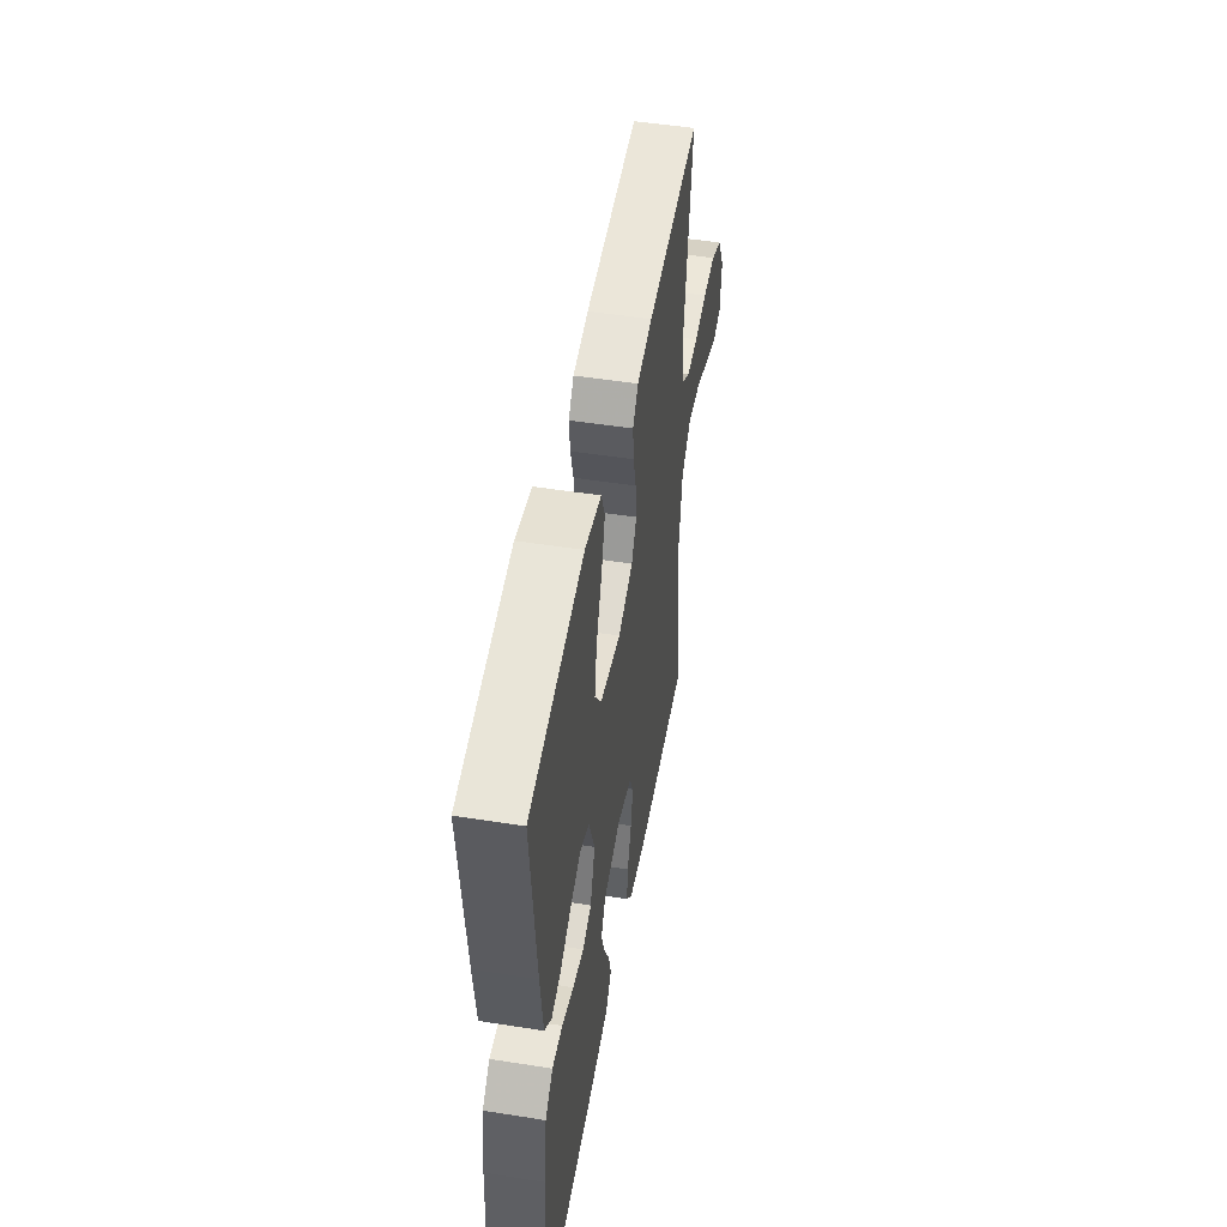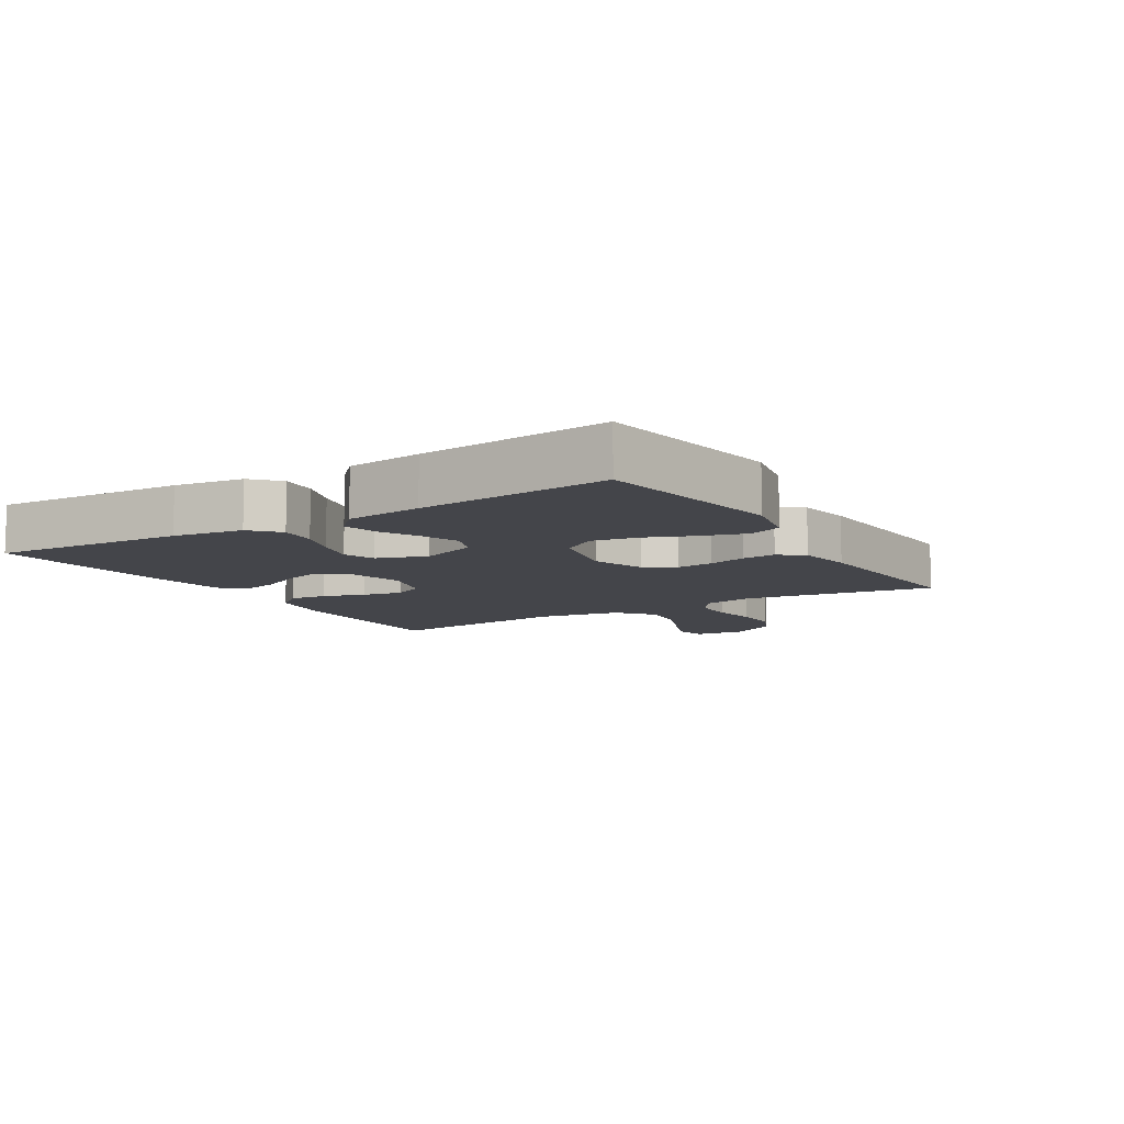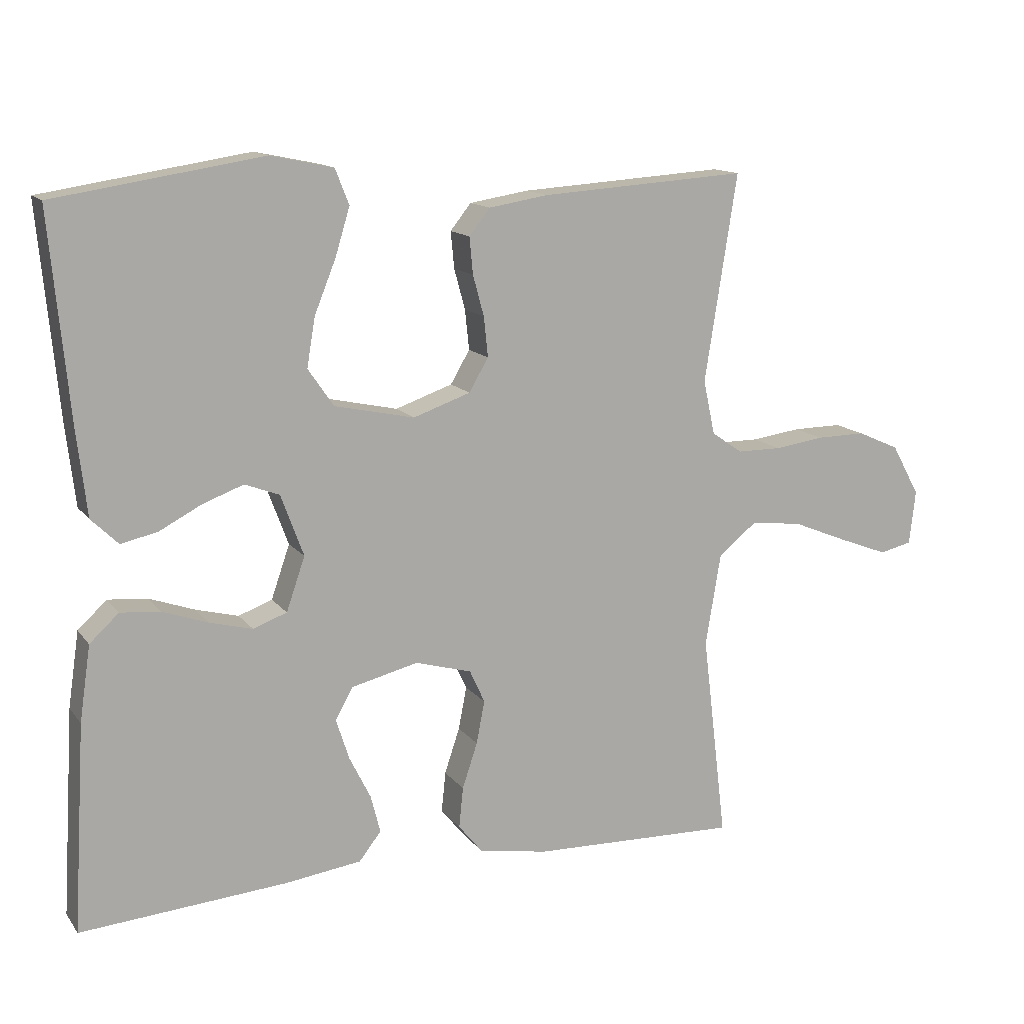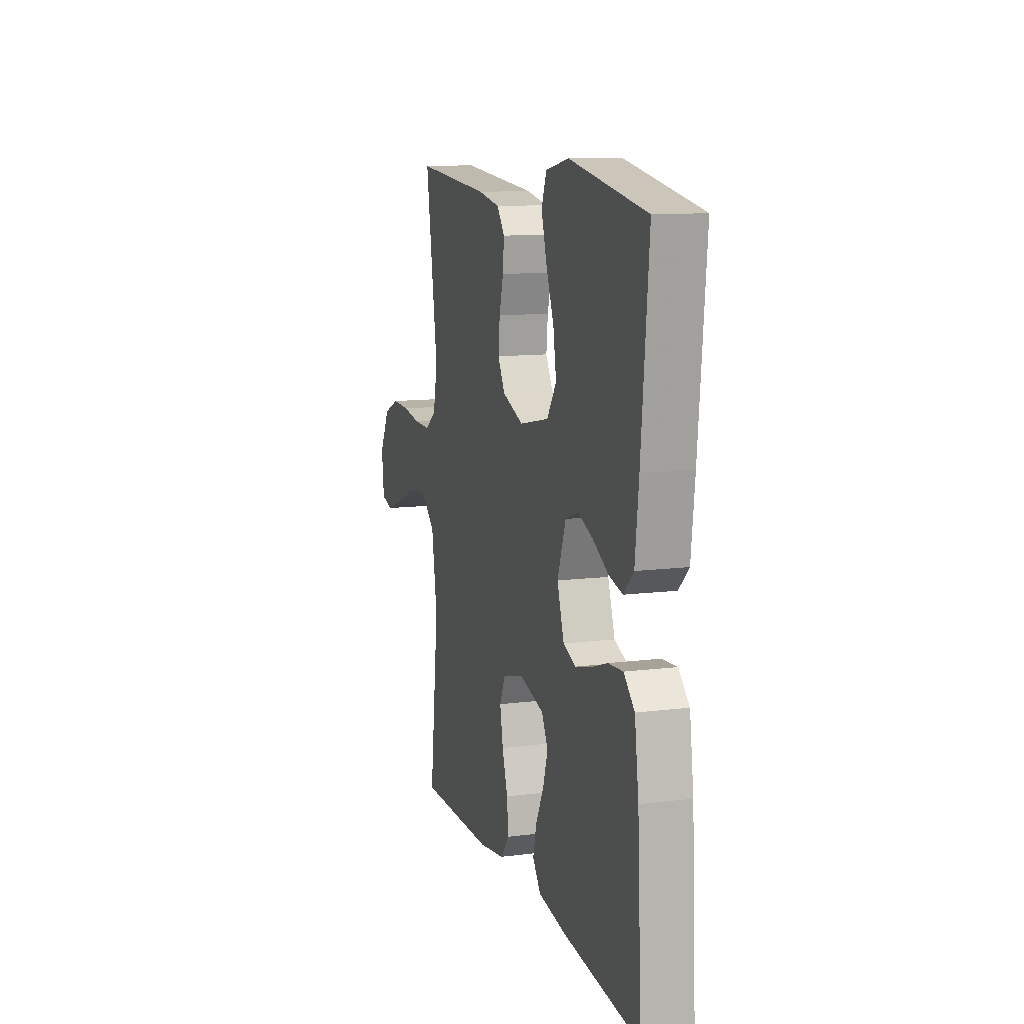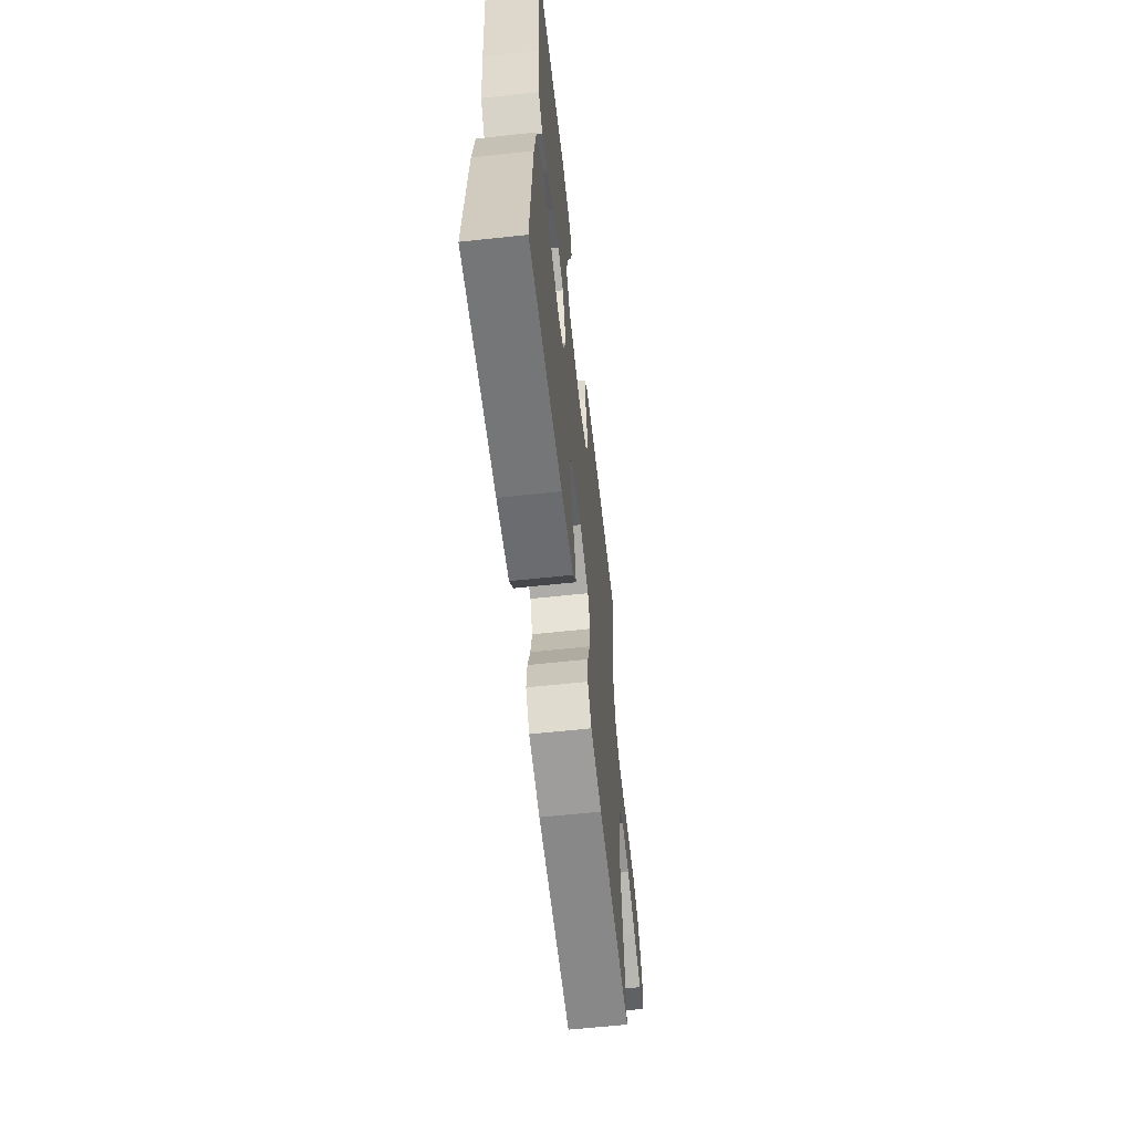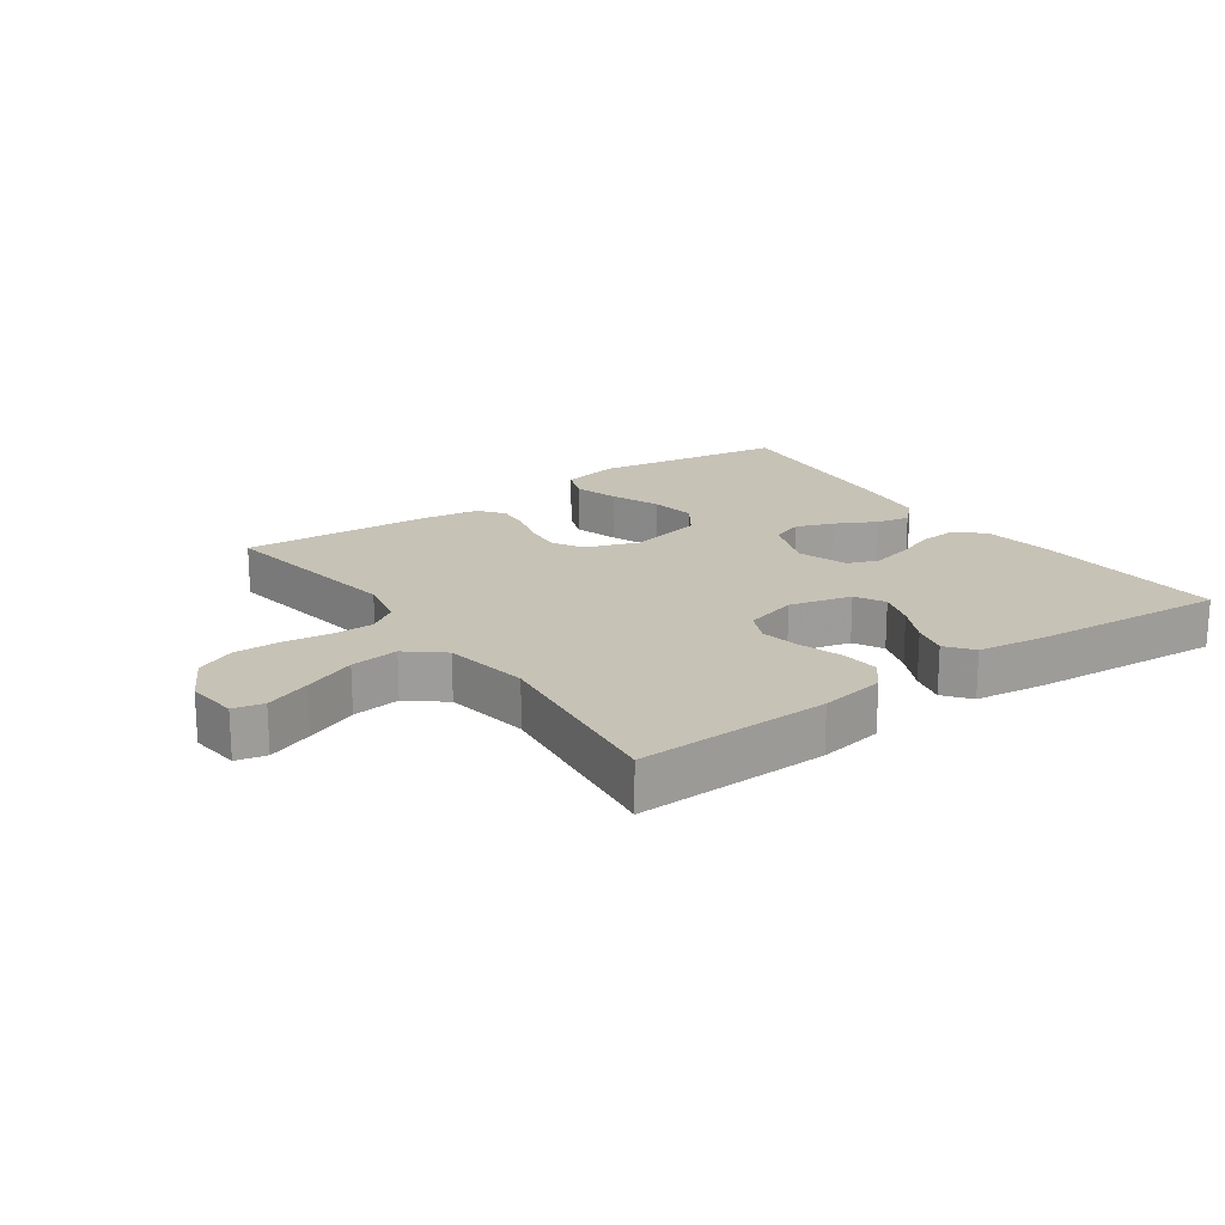
<metadata>
{"format":"obj","ext":"obj","renderer":"f3d","projection":"perspective","resolution":1024,"background":"white","views":[{"elev":49.7,"azim":-80.1,"up":"+Z"},{"elev":-9.3,"azim":-58.5,"up":"+Y"},{"elev":13.5,"azim":-23.1,"up":"+Z"},{"elev":11.9,"azim":-106.6,"up":"+Z"},{"elev":-61.3,"azim":-83.7,"up":"+Z"},{"elev":19.3,"azim":144.8,"up":"+Y"}]}
</metadata>
<code>
v 0.5 0.07 0.5
v 0.453 0.07 0.2
v 0.47 0.07 0.121
v 0.515 0.07 0.09
v 0.579 0.07 0.09
v 0.651 0.07 0.1
v 0.723 0.07 0.101
v 0.784 0.07 0.074
v 0.825 0.07 0
v 0.816 0.07 -0.079
v 0.769 0.07 -0.09
v 0.698 0.07 -0.063
v 0.617 0.07 -0.03
v 0.542 0.07 -0.021
v 0.486 0.07 -0.067
v 0.464 0.07 -0.2
v 0.5 0.07 -0.5
v 0.2 0.07 -0.492
v 0.099 0.07 -0.475
v 0.064 0.07 -0.432
v 0.07 0.07 -0.373
v 0.092 0.07 -0.307
v 0.104 0.07 -0.245
v 0.082 0.07 -0.197
v 0 0.07 -0.174
v -0.097 0.07 -0.198
v -0.122 0.07 -0.244
v -0.103 0.07 -0.303
v -0.072 0.07 -0.365
v -0.058 0.07 -0.42
v -0.09 0.07 -0.461
v -0.2 0.07 -0.476
v -0.5 0.07 -0.5
v -0.482 0.07 -0.2
v -0.466 0.07 -0.091
v -0.424 0.07 -0.052
v -0.366 0.07 -0.057
v -0.301 0.07 -0.08
v -0.239 0.07 -0.096
v -0.19 0.07 -0.078
v -0.163 0.07 0
v -0.196 0.07 0.089
v -0.246 0.07 0.108
v -0.305 0.07 0.086
v -0.366 0.07 0.054
v -0.419 0.07 0.042
v -0.458 0.07 0.08
v -0.472 0.07 0.2
v -0.5 0.07 0.5
v -0.2 0.07 0.547
v -0.109 0.07 0.528
v -0.089 0.07 0.477
v -0.11 0.07 0.408
v -0.141 0.07 0.331
v -0.153 0.07 0.26
v -0.116 0.07 0.206
v 0 0.07 0.181
v 0.083 0.07 0.21
v 0.111 0.07 0.258
v 0.105 0.07 0.316
v 0.089 0.07 0.375
v 0.084 0.07 0.428
v 0.114 0.07 0.466
v 0.2 0.07 0.48
v 0.5 0 0.5
v 0.453 0 0.2
v 0.47 0 0.121
v 0.515 0 0.09
v 0.579 0 0.09
v 0.651 0 0.1
v 0.723 0 0.101
v 0.784 0 0.074
v 0.825 0 0
v 0.816 0 -0.079
v 0.769 0 -0.09
v 0.698 0 -0.063
v 0.617 0 -0.03
v 0.542 0 -0.021
v 0.486 0 -0.067
v 0.464 0 -0.2
v 0.5 0 -0.5
v 0.2 0 -0.492
v 0.099 0 -0.475
v 0.064 0 -0.432
v 0.07 0 -0.373
v 0.092 0 -0.307
v 0.104 0 -0.245
v 0.082 0 -0.197
v 0 0 -0.174
v -0.097 0 -0.198
v -0.122 0 -0.244
v -0.103 0 -0.303
v -0.072 0 -0.365
v -0.058 0 -0.42
v -0.09 0 -0.461
v -0.2 0 -0.476
v -0.5 0 -0.5
v -0.482 0 -0.2
v -0.466 0 -0.091
v -0.424 0 -0.052
v -0.366 0 -0.057
v -0.301 0 -0.08
v -0.239 0 -0.096
v -0.19 0 -0.078
v -0.163 0 0
v -0.196 0 0.089
v -0.246 0 0.108
v -0.305 0 0.086
v -0.366 0 0.054
v -0.419 0 0.042
v -0.458 0 0.08
v -0.472 0 0.2
v -0.5 0 0.5
v -0.2 0 0.547
v -0.109 0 0.528
v -0.089 0 0.477
v -0.11 0 0.408
v -0.141 0 0.331
v -0.153 0 0.26
v -0.116 0 0.206
v 0 0 0.181
v 0.083 0 0.21
v 0.111 0 0.258
v 0.105 0 0.316
v 0.089 0 0.375
v 0.084 0 0.428
v 0.114 0 0.466
v 0.2 0 0.48
f 63 64 1 2
f 60 61 62 63
f 59 60 63 2
f 58 59 2 3
f 57 58 3 4
f 51 52 53 54
f 51 54 55
f 50 51 55
f 49 50 55
f 48 49 55 56
f 44 45 46 47
f 43 44 47 48
f 42 43 48 56
f 35 36 37 38
f 35 38 39
f 34 35 39
f 33 34 39 40
f 31 32 33 40
f 28 29 30 31
f 27 28 31 40
f 19 20 21 22
f 19 22 23
f 16 17 18 19
f 15 16 19 23
f 14 15 23 24
f 10 11 12 13
f 8 9 10 13
f 8 13 14
f 5 6 7 8
f 4 5 8 14
f 57 4 14 24
f 41 42 56 57
f 26 27 40 41
f 25 26 41 57
f 24 25 57
f 66 65 128 127
f 127 126 125 124
f 66 127 124 123
f 67 66 123 122
f 68 67 122 121
f 118 117 116 115
f 119 118 115
f 119 115 114
f 119 114 113
f 120 119 113 112
f 111 110 109 108
f 112 111 108 107
f 120 112 107 106
f 102 101 100 99
f 103 102 99
f 103 99 98
f 104 103 98 97
f 104 97 96 95
f 95 94 93 92
f 104 95 92 91
f 86 85 84 83
f 87 86 83
f 83 82 81 80
f 87 83 80 79
f 88 87 79 78
f 77 76 75 74
f 77 74 73 72
f 78 77 72
f 72 71 70 69
f 78 72 69 68
f 88 78 68 121
f 121 120 106 105
f 105 104 91 90
f 121 105 90 89
f 121 89 88
f 1 65 66 2
f 2 66 67 3
f 3 67 68 4
f 4 68 69 5
f 5 69 70 6
f 6 70 71 7
f 7 71 72 8
f 8 72 73 9
f 9 73 74 10
f 10 74 75 11
f 11 75 76 12
f 12 76 77 13
f 13 77 78 14
f 14 78 79 15
f 15 79 80 16
f 16 80 81 17
f 17 81 82 18
f 18 82 83 19
f 19 83 84 20
f 20 84 85 21
f 21 85 86 22
f 22 86 87 23
f 23 87 88 24
f 24 88 89 25
f 25 89 90 26
f 26 90 91 27
f 27 91 92 28
f 28 92 93 29
f 29 93 94 30
f 30 94 95 31
f 31 95 96 32
f 32 96 97 33
f 33 97 98 34
f 34 98 99 35
f 35 99 100 36
f 36 100 101 37
f 37 101 102 38
f 38 102 103 39
f 39 103 104 40
f 40 104 105 41
f 41 105 106 42
f 42 106 107 43
f 43 107 108 44
f 44 108 109 45
f 45 109 110 46
f 46 110 111 47
f 47 111 112 48
f 48 112 113 49
f 49 113 114 50
f 50 114 115 51
f 51 115 116 52
f 52 116 117 53
f 53 117 118 54
f 54 118 119 55
f 55 119 120 56
f 56 120 121 57
f 57 121 122 58
f 58 122 123 59
f 59 123 124 60
f 60 124 125 61
f 61 125 126 62
f 62 126 127 63
f 63 127 128 64
f 64 128 65 1

</code>
